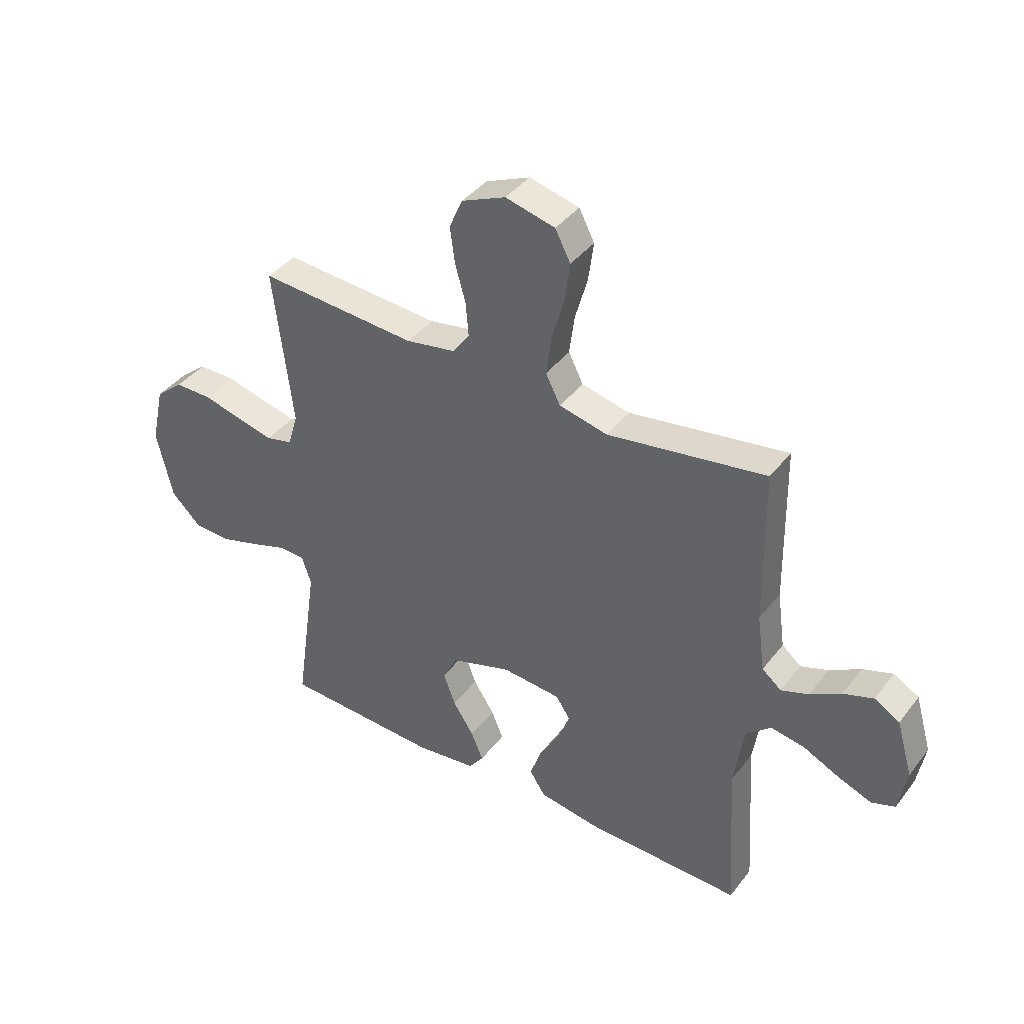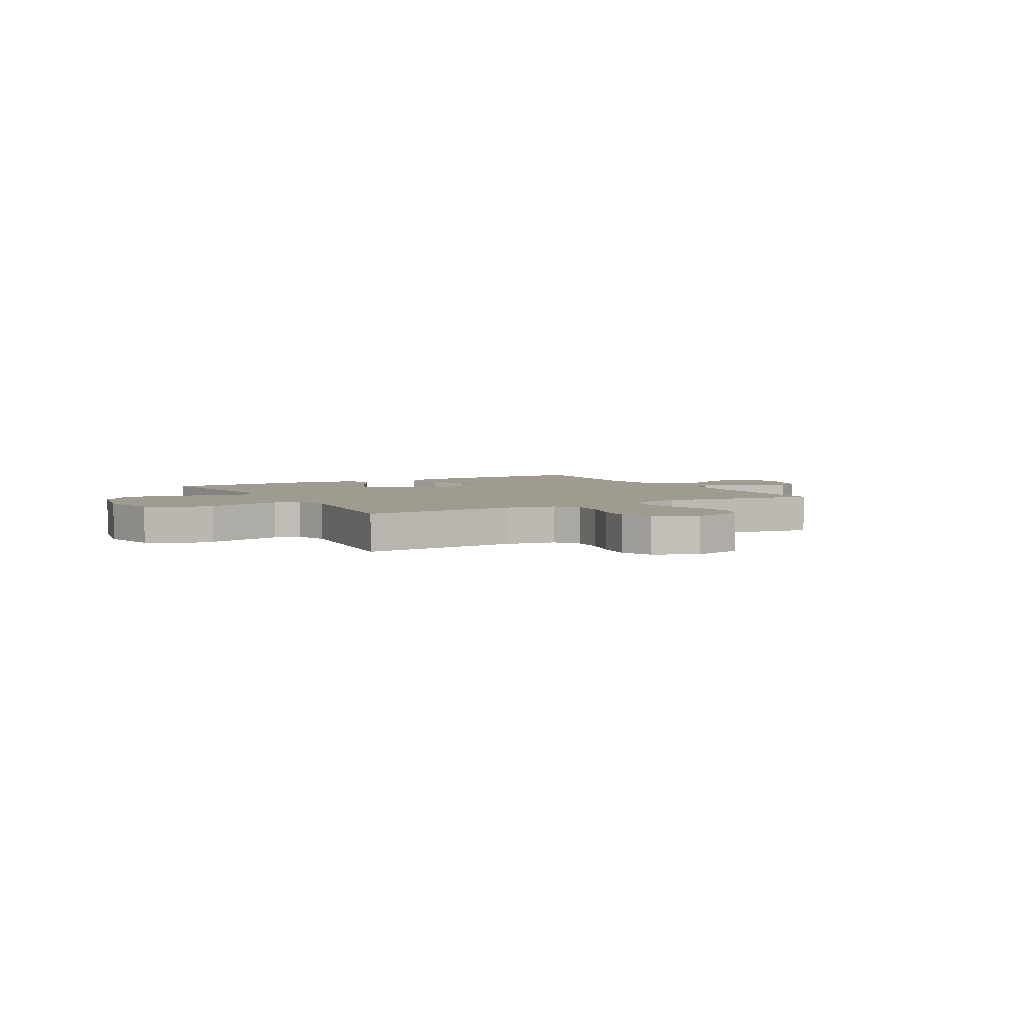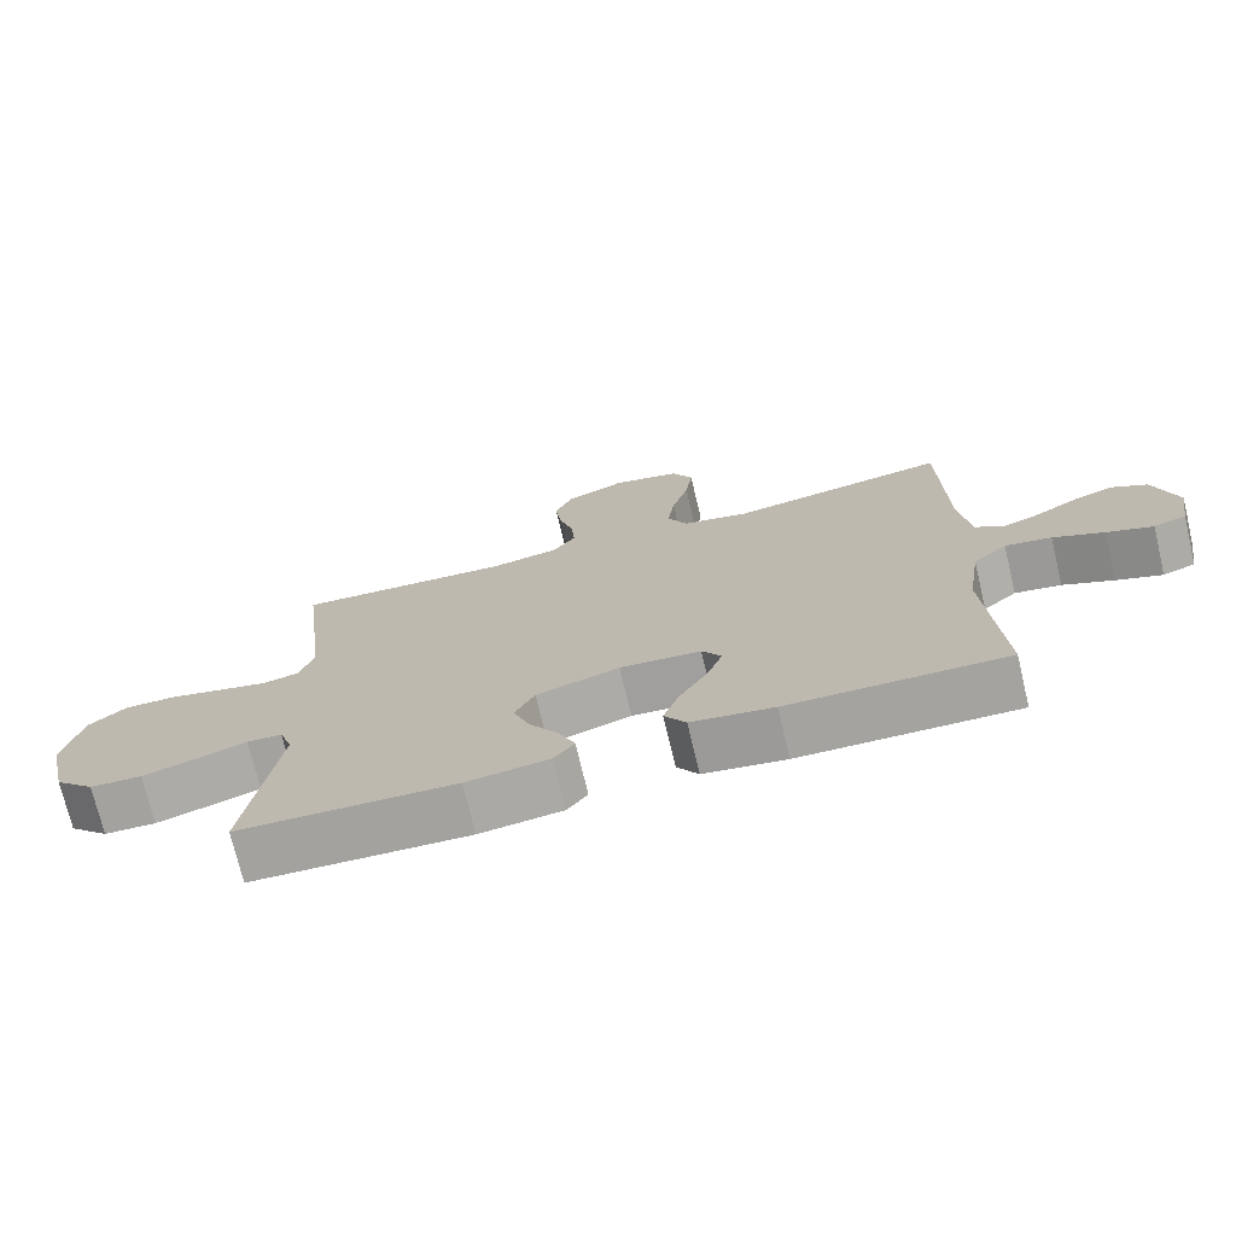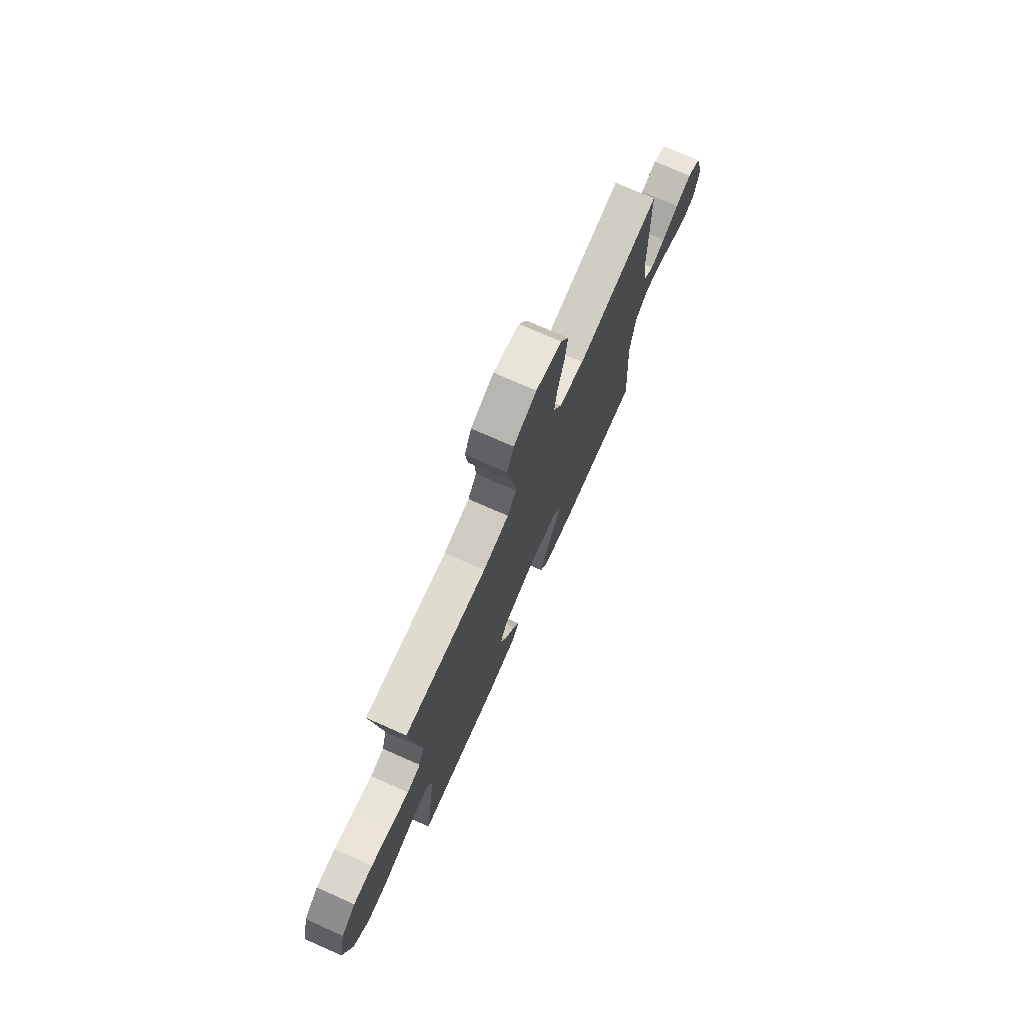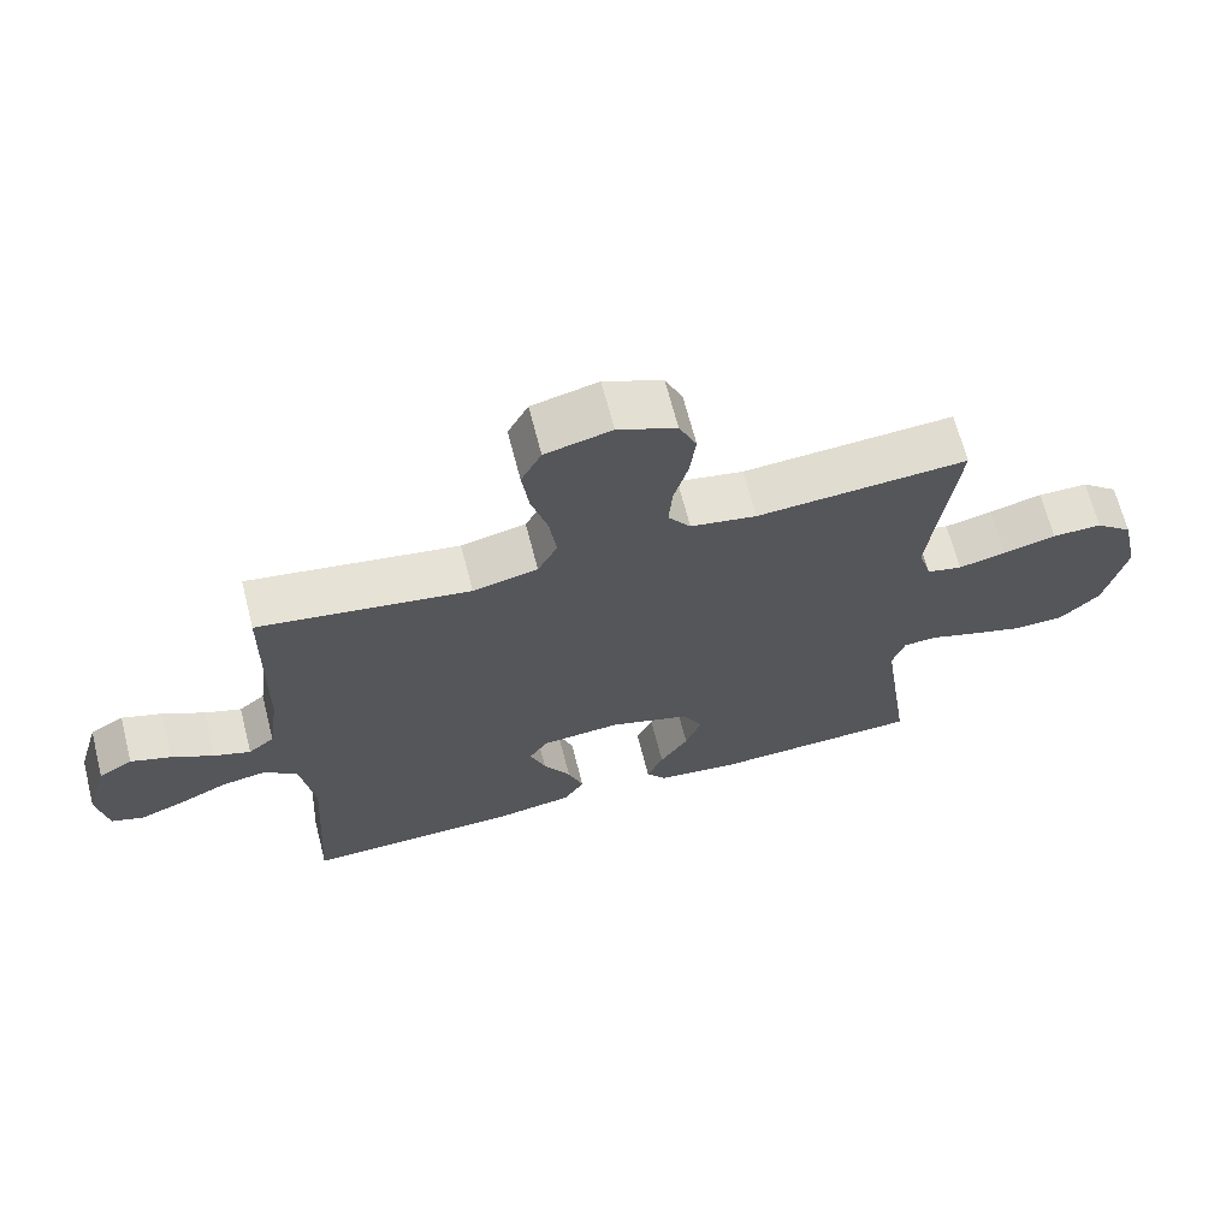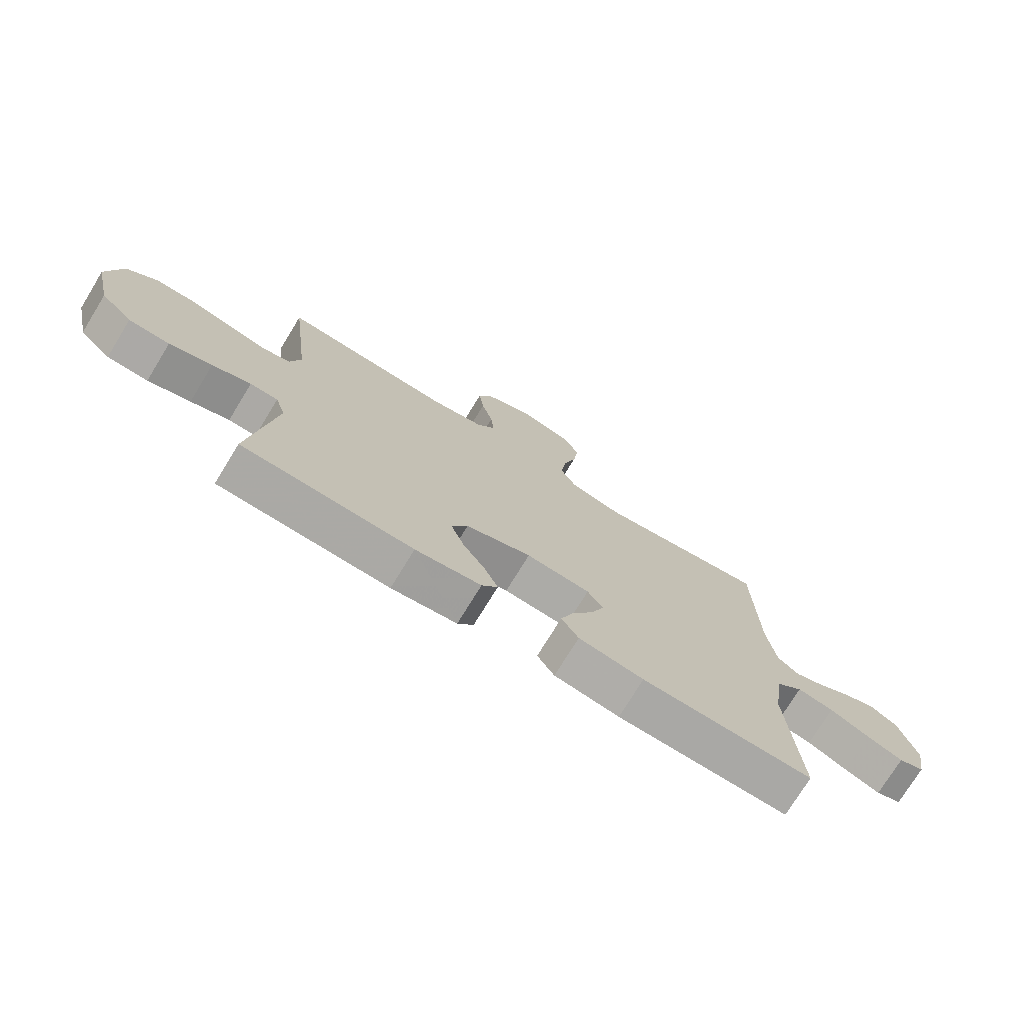
<metadata>
{"format":"obj","ext":"obj","renderer":"f3d","projection":"perspective","resolution":1024,"background":"white","views":[{"elev":40.1,"azim":33.8,"up":"+Z"},{"elev":4.1,"azim":-29.5,"up":"+Y"},{"elev":-73.3,"azim":13.4,"up":"+Z"},{"elev":74.1,"azim":-66.1,"up":"+Z"},{"elev":66.9,"azim":165.6,"up":"+Z"},{"elev":-74.6,"azim":-31.5,"up":"+Z"}]}
</metadata>
<code>
v 0.5 0.07 0.5
v 0.505 0.07 0.2
v 0.52 0.07 0.091
v 0.557 0.07 0.061
v 0.609 0.07 0.08
v 0.668 0.07 0.114
v 0.725 0.07 0.134
v 0.773 0.07 0.106
v 0.804 0.07 0
v 0.789 0.07 -0.086
v 0.744 0.07 -0.102
v 0.681 0.07 -0.078
v 0.611 0.07 -0.045
v 0.547 0.07 -0.034
v 0.5 0.07 -0.075
v 0.481 0.07 -0.2
v 0.5 0.07 -0.5
v 0.2 0.07 -0.494
v 0.086 0.07 -0.476
v 0.056 0.07 -0.43
v 0.078 0.07 -0.367
v 0.117 0.07 -0.3
v 0.139 0.07 -0.24
v 0.112 0.07 -0.199
v 0 0.07 -0.19
v -0.115 0.07 -0.227
v -0.143 0.07 -0.281
v -0.12 0.07 -0.343
v -0.08 0.07 -0.405
v -0.057 0.07 -0.459
v -0.085 0.07 -0.497
v -0.2 0.07 -0.512
v -0.5 0.07 -0.5
v -0.457 0.07 -0.2
v -0.475 0.07 -0.146
v -0.524 0.07 -0.144
v -0.592 0.07 -0.167
v -0.667 0.07 -0.19
v -0.739 0.07 -0.187
v -0.795 0.07 -0.132
v -0.825 0.07 0
v -0.8 0.07 0.113
v -0.747 0.07 0.158
v -0.676 0.07 0.158
v -0.601 0.07 0.139
v -0.533 0.07 0.123
v -0.483 0.07 0.135
v -0.464 0.07 0.2
v -0.5 0.07 0.5
v -0.2 0.07 0.48
v -0.106 0.07 0.497
v -0.074 0.07 0.542
v -0.079 0.07 0.605
v -0.099 0.07 0.676
v -0.108 0.07 0.745
v -0.083 0.07 0.802
v 0 0.07 0.838
v 0.094 0.07 0.815
v 0.123 0.07 0.759
v 0.113 0.07 0.684
v 0.09 0.07 0.603
v 0.08 0.07 0.528
v 0.108 0.07 0.473
v 0.2 0.07 0.452
v 0.5 0 0.5
v 0.505 0 0.2
v 0.52 0 0.091
v 0.557 0 0.061
v 0.609 0 0.08
v 0.668 0 0.114
v 0.725 0 0.134
v 0.773 0 0.106
v 0.804 0 0
v 0.789 0 -0.086
v 0.744 0 -0.102
v 0.681 0 -0.078
v 0.611 0 -0.045
v 0.547 0 -0.034
v 0.5 0 -0.075
v 0.481 0 -0.2
v 0.5 0 -0.5
v 0.2 0 -0.494
v 0.086 0 -0.476
v 0.056 0 -0.43
v 0.078 0 -0.367
v 0.117 0 -0.3
v 0.139 0 -0.24
v 0.112 0 -0.199
v 0 0 -0.19
v -0.115 0 -0.227
v -0.143 0 -0.281
v -0.12 0 -0.343
v -0.08 0 -0.405
v -0.057 0 -0.459
v -0.085 0 -0.497
v -0.2 0 -0.512
v -0.5 0 -0.5
v -0.457 0 -0.2
v -0.475 0 -0.146
v -0.524 0 -0.144
v -0.592 0 -0.167
v -0.667 0 -0.19
v -0.739 0 -0.187
v -0.795 0 -0.132
v -0.825 0 0
v -0.8 0 0.113
v -0.747 0 0.158
v -0.676 0 0.158
v -0.601 0 0.139
v -0.533 0 0.123
v -0.483 0 0.135
v -0.464 0 0.2
v -0.5 0 0.5
v -0.2 0 0.48
v -0.106 0 0.497
v -0.074 0 0.542
v -0.079 0 0.605
v -0.099 0 0.676
v -0.108 0 0.745
v -0.083 0 0.802
v 0 0 0.838
v 0.094 0 0.815
v 0.123 0 0.759
v 0.113 0 0.684
v 0.09 0 0.603
v 0.08 0 0.528
v 0.108 0 0.473
v 0.2 0 0.452
f 58 59 60 61
f 58 61 62
f 57 58 62
f 56 57 62
f 53 54 55 56
f 52 53 56 62
f 51 52 62 63
f 48 49 50
f 47 48 50 51
f 42 43 44 45
f 42 45 46
f 41 42 46
f 40 41 46 47
f 36 37 38 39
f 36 39 40 47
f 31 32 33 34
f 31 34 35
f 28 29 30 31
f 27 28 31 35
f 26 27 35
f 25 26 35
f 24 25 35
f 19 20 21 22
f 19 22 23
f 16 17 18 19
f 15 16 19 23
f 14 15 23 24
f 10 11 12 13
f 8 9 10 13
f 8 13 14
f 5 6 7 8
f 4 5 8 14
f 3 4 14 24
f 64 1 2
f 35 36 47 51
f 35 51 63 64
f 24 35 64
f 2 3 24 64
f 125 124 123 122
f 126 125 122
f 126 122 121
f 126 121 120
f 120 119 118 117
f 126 120 117 116
f 127 126 116 115
f 114 113 112
f 115 114 112 111
f 109 108 107 106
f 110 109 106
f 110 106 105
f 111 110 105 104
f 103 102 101 100
f 111 104 103 100
f 98 97 96 95
f 99 98 95
f 95 94 93 92
f 99 95 92 91
f 99 91 90
f 99 90 89
f 99 89 88
f 86 85 84 83
f 87 86 83
f 83 82 81 80
f 87 83 80 79
f 88 87 79 78
f 77 76 75 74
f 77 74 73 72
f 78 77 72
f 72 71 70 69
f 78 72 69 68
f 88 78 68 67
f 66 65 128
f 115 111 100 99
f 128 127 115 99
f 128 99 88
f 128 88 67 66
f 1 65 66 2
f 2 66 67 3
f 3 67 68 4
f 4 68 69 5
f 5 69 70 6
f 6 70 71 7
f 7 71 72 8
f 8 72 73 9
f 9 73 74 10
f 10 74 75 11
f 11 75 76 12
f 12 76 77 13
f 13 77 78 14
f 14 78 79 15
f 15 79 80 16
f 16 80 81 17
f 17 81 82 18
f 18 82 83 19
f 19 83 84 20
f 20 84 85 21
f 21 85 86 22
f 22 86 87 23
f 23 87 88 24
f 24 88 89 25
f 25 89 90 26
f 26 90 91 27
f 27 91 92 28
f 28 92 93 29
f 29 93 94 30
f 30 94 95 31
f 31 95 96 32
f 32 96 97 33
f 33 97 98 34
f 34 98 99 35
f 35 99 100 36
f 36 100 101 37
f 37 101 102 38
f 38 102 103 39
f 39 103 104 40
f 40 104 105 41
f 41 105 106 42
f 42 106 107 43
f 43 107 108 44
f 44 108 109 45
f 45 109 110 46
f 46 110 111 47
f 47 111 112 48
f 48 112 113 49
f 49 113 114 50
f 50 114 115 51
f 51 115 116 52
f 52 116 117 53
f 53 117 118 54
f 54 118 119 55
f 55 119 120 56
f 56 120 121 57
f 57 121 122 58
f 58 122 123 59
f 59 123 124 60
f 60 124 125 61
f 61 125 126 62
f 62 126 127 63
f 63 127 128 64
f 64 128 65 1

</code>
